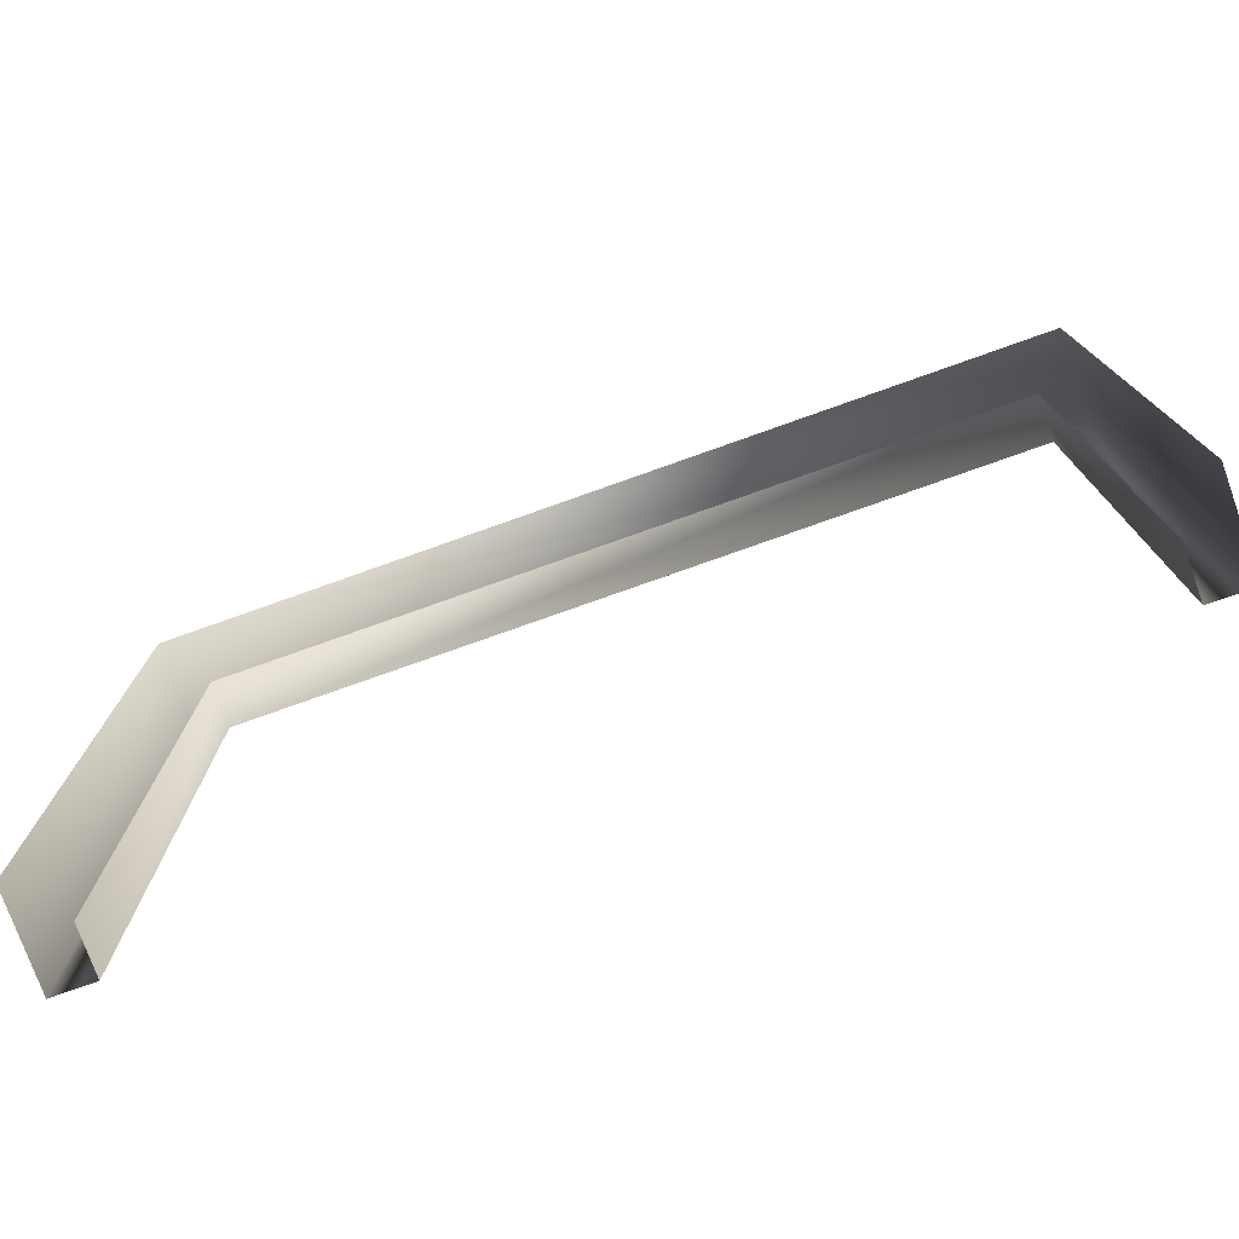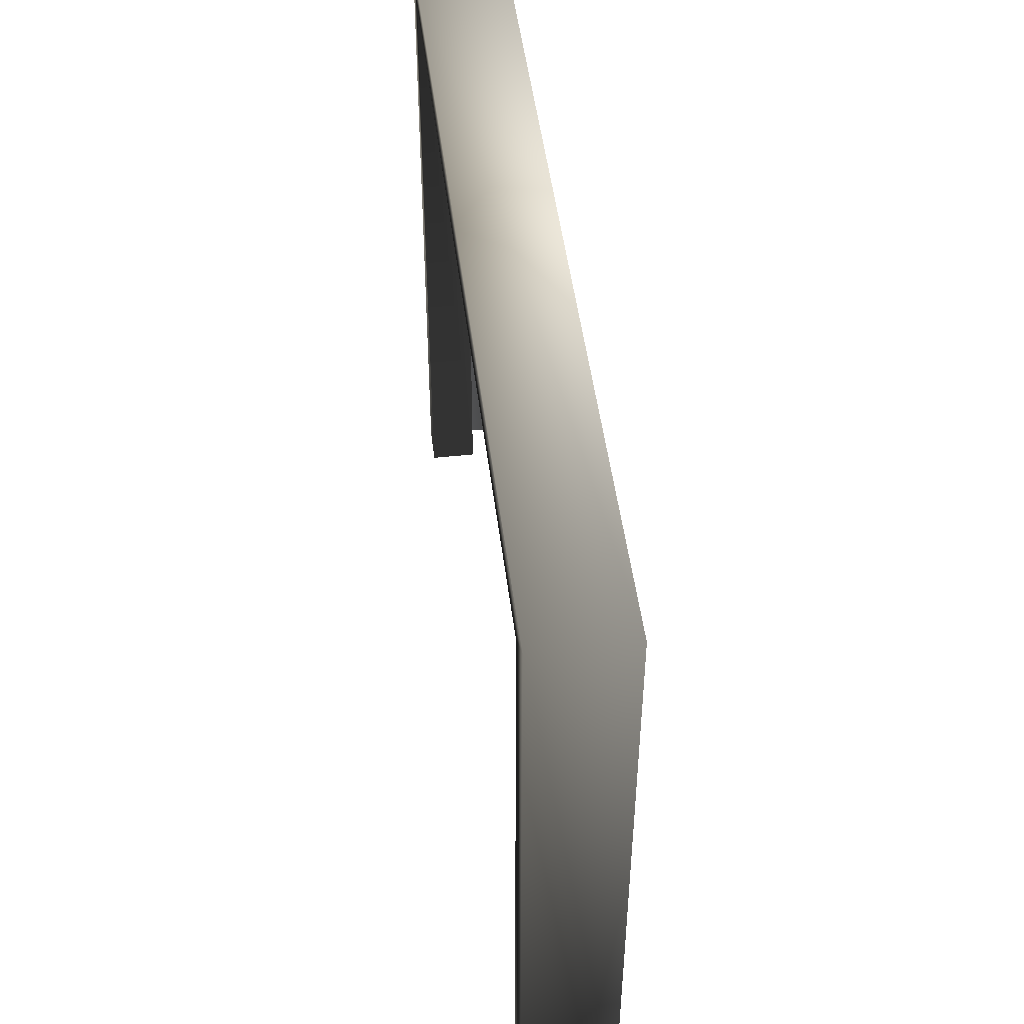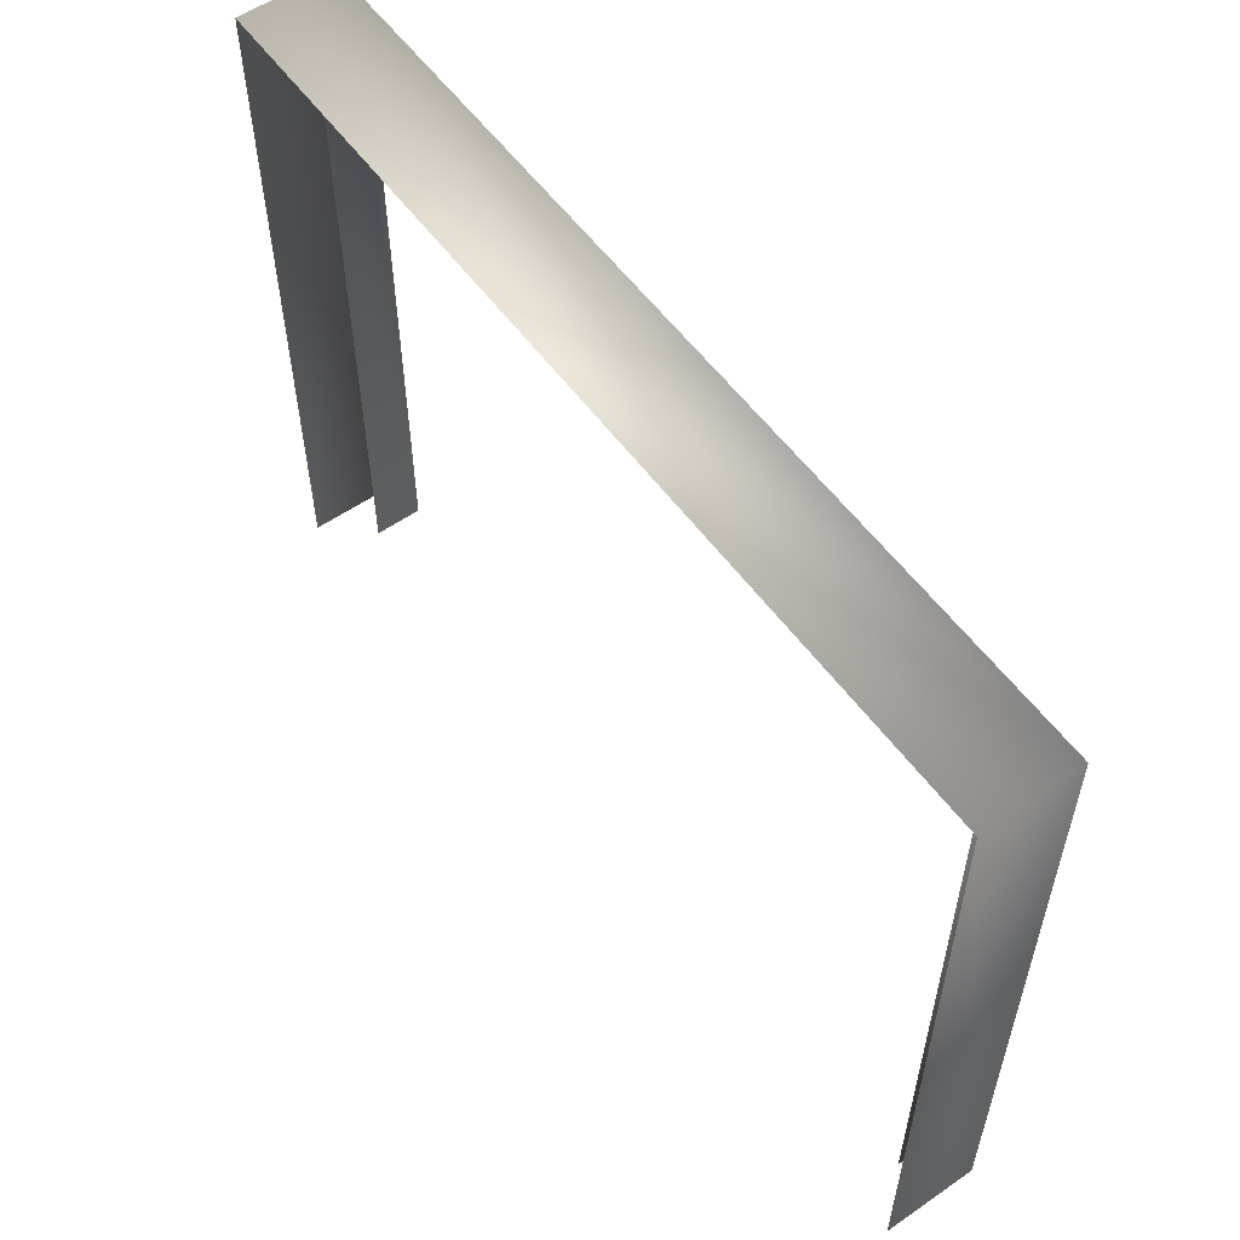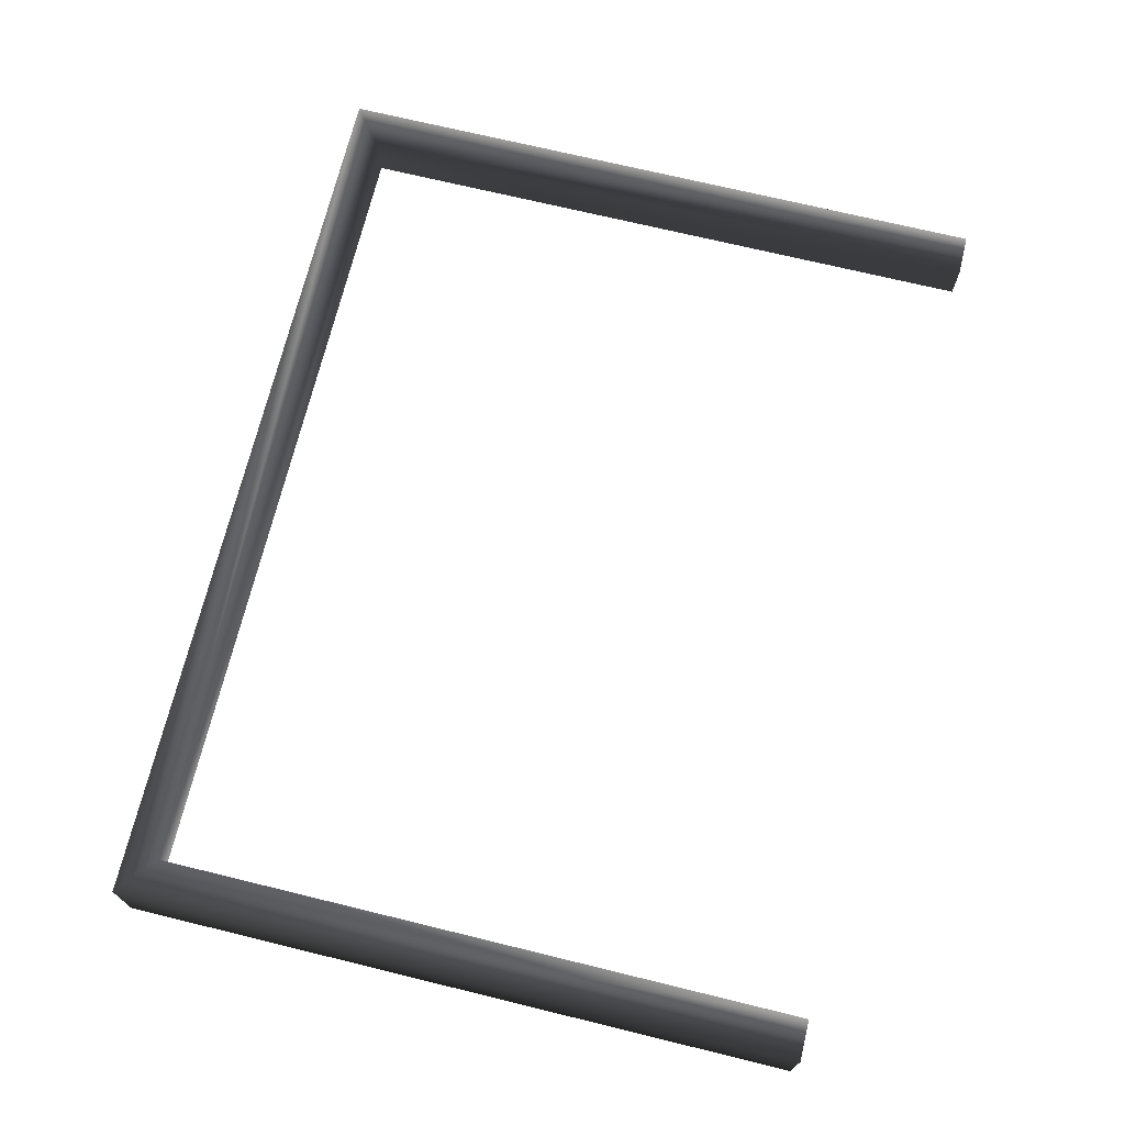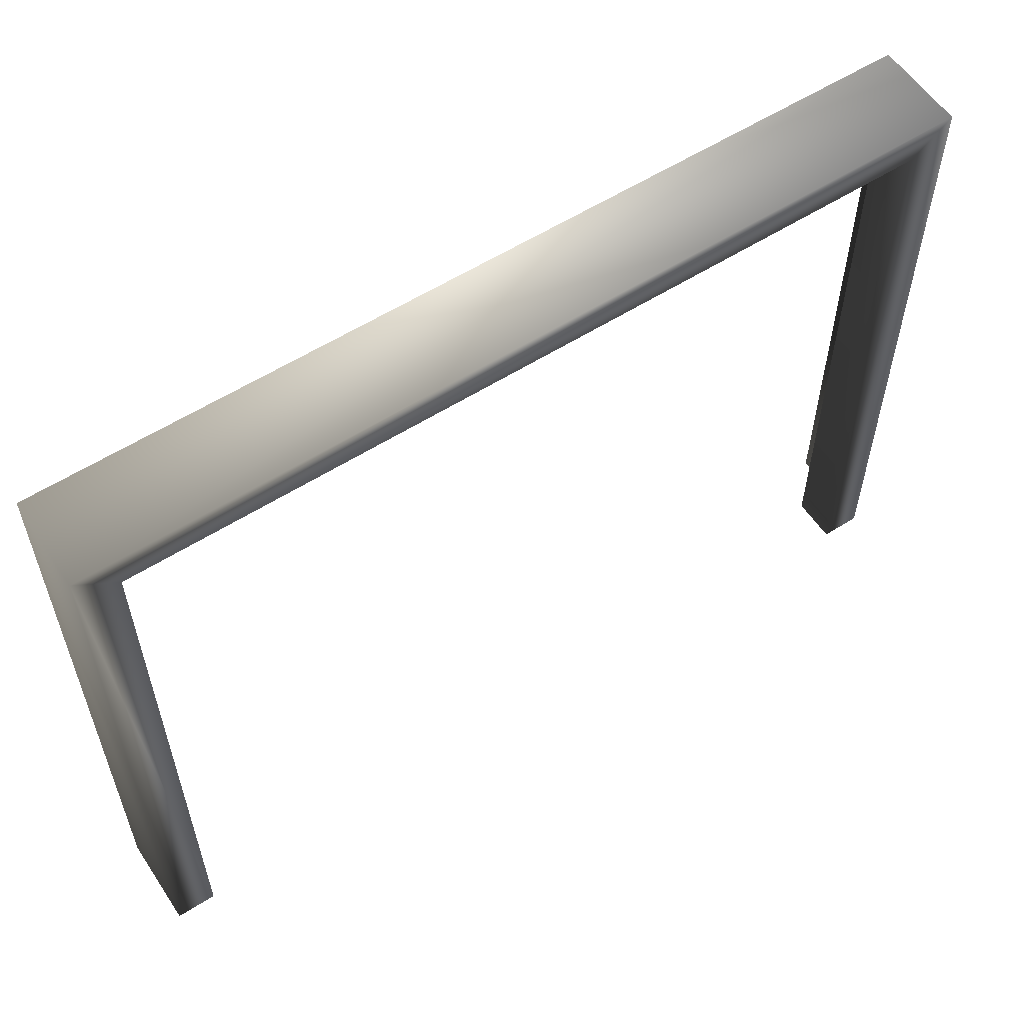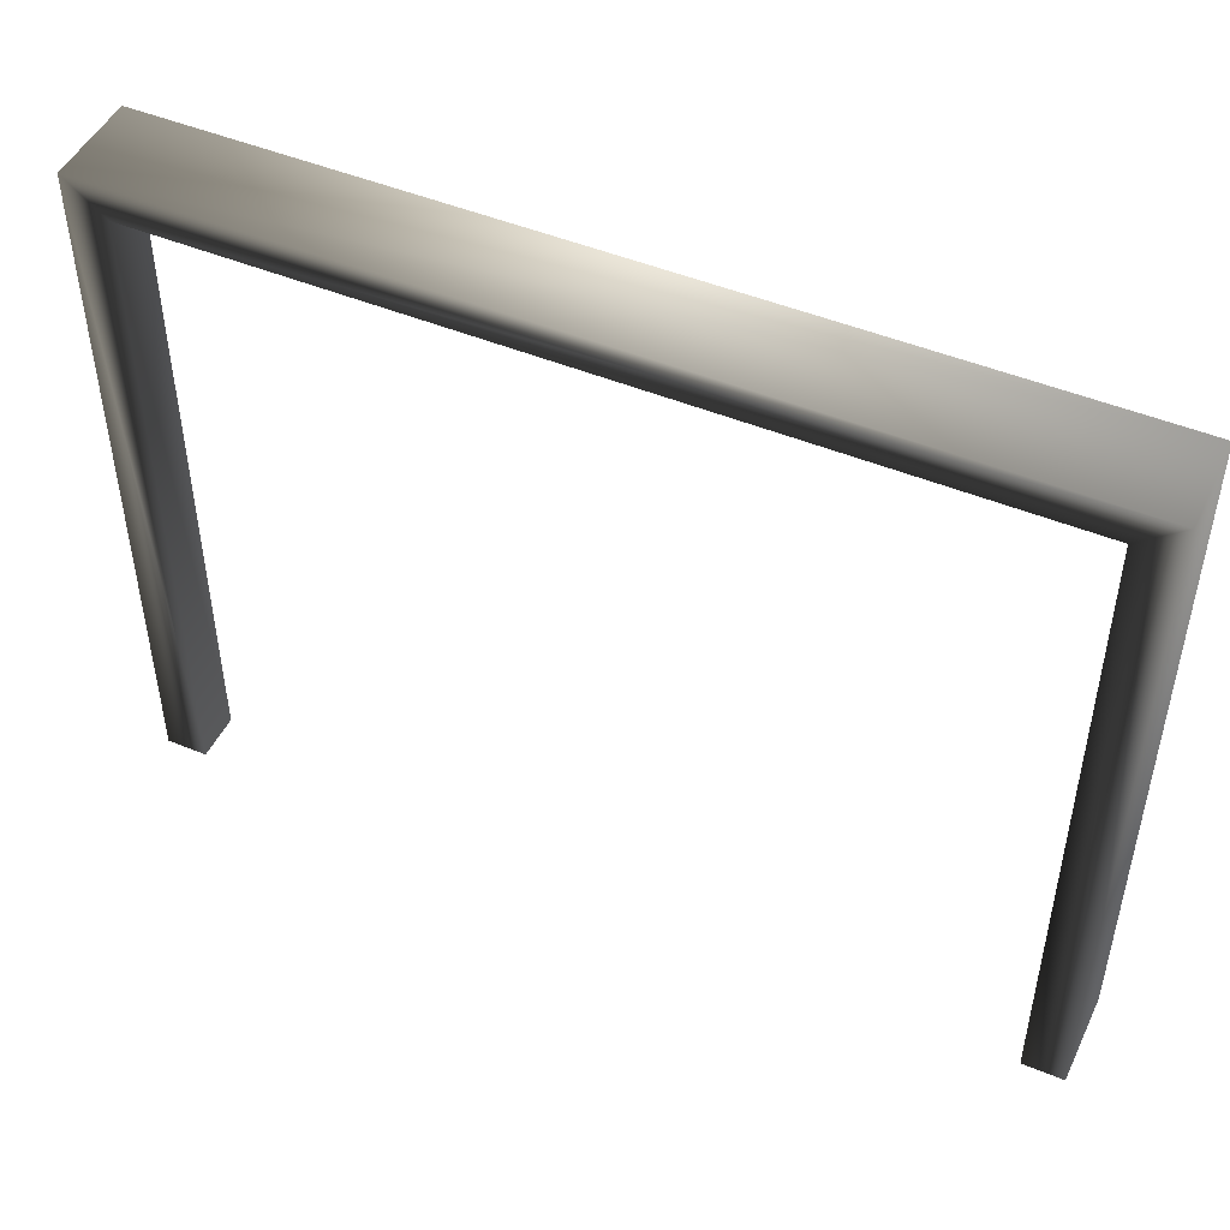
<metadata>
{"format":"obj","ext":"obj","renderer":"f3d","projection":"perspective","resolution":1024,"background":"white","views":[{"elev":-76.3,"azim":-160.4,"up":"+Y"},{"elev":47.8,"azim":83.1,"up":"+Y"},{"elev":56.4,"azim":-125.8,"up":"+Y"},{"elev":71.0,"azim":-76.3,"up":"+Z"},{"elev":57.6,"azim":-33.4,"up":"+Y"},{"elev":47.9,"azim":24.9,"up":"+Y"}]}
</metadata>
<code>
v -1 0.5951 1.687e-06
v -1 0.5951 0.1162
v 1 0.5951 0.1162
v 1 0.5951 -1.687e-06
v 1 0.5951 -1.687e-06
v 1 0.5951 0.1162
v 1 -1 0.1162
v 1 -1 -1.687e-06
v -1 -1 1.687e-06
v -1 -1 0.1162
v -1 0.5951 0.1162
v -1 0.5951 1.687e-06
v -1 0.5951 0.1162
v -1.1 0.6751 0.1162
v 1.1 0.6751 0.1162
v 1 0.5951 0.1162
v -1 -1 0.1162
v -1.1 -1 0.1162
v 1 0.5951 0.1162
v 1.1 0.6751 0.1162
v 1.1 -1 0.1162
v 1 -1 0.1162
v -1.1 0.6751 0.1162
v -1.1 0.6751 -0.1111
v 1.1 0.6751 -0.1111
v 1.1 0.6751 0.1162
v 1.1 0.6751 0.1162
v 1.1 0.6751 -0.1111
v 1.1 -1 -0.1111
v 1.1 -1 0.1162
v -1.1 -1 0.1162
v -1.1 -1 -0.1111
v -1.1 0.6751 -0.1111
v -1.1 0.6751 0.1162
g Entrance_Module_(5)_37029_150
f 1 3 2
f 1 4 3
f 5 7 6
f 5 8 7
f 9 11 10
f 9 12 11
f 13 15 14
f 13 16 15
f 17 13 14
f 17 14 18
f 19 21 20
f 19 22 21
f 23 25 24
f 23 26 25
f 27 29 28
f 27 30 29
f 31 33 32
f 31 34 33

</code>
